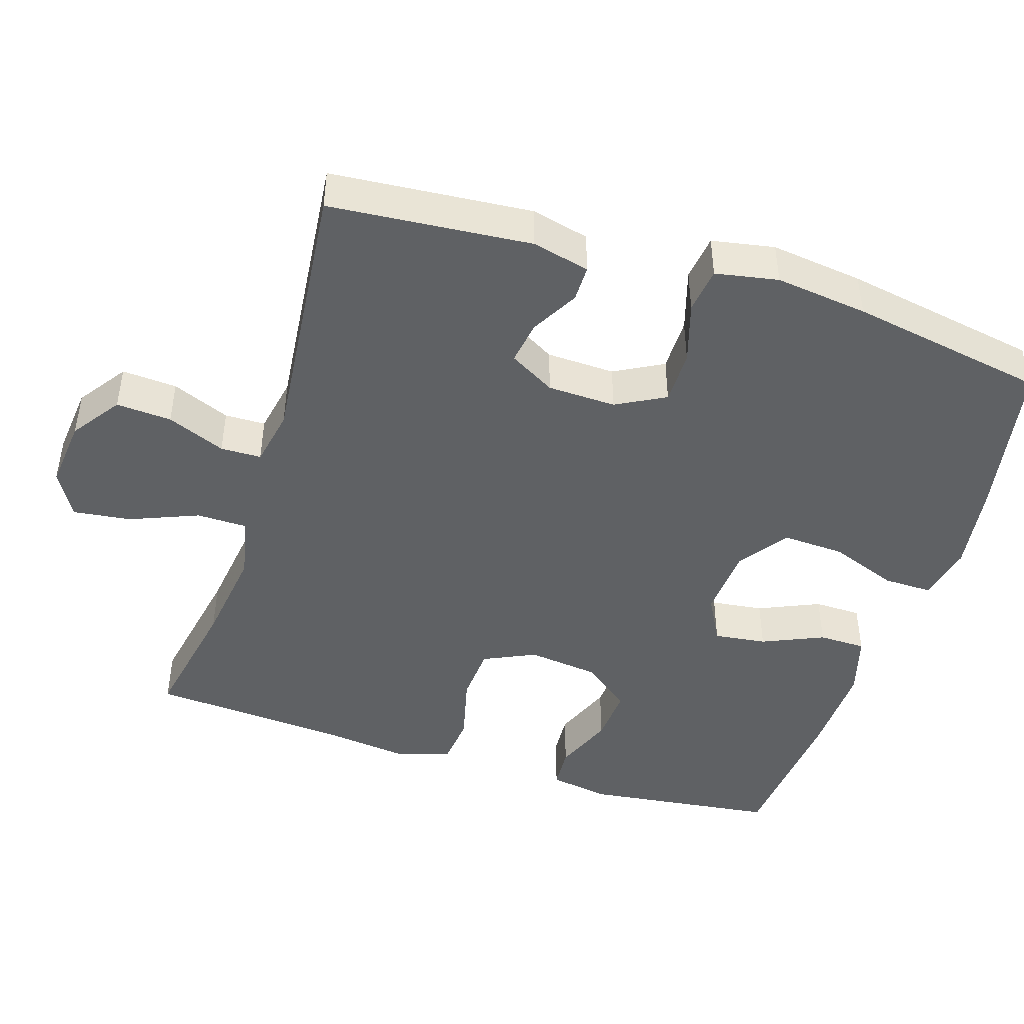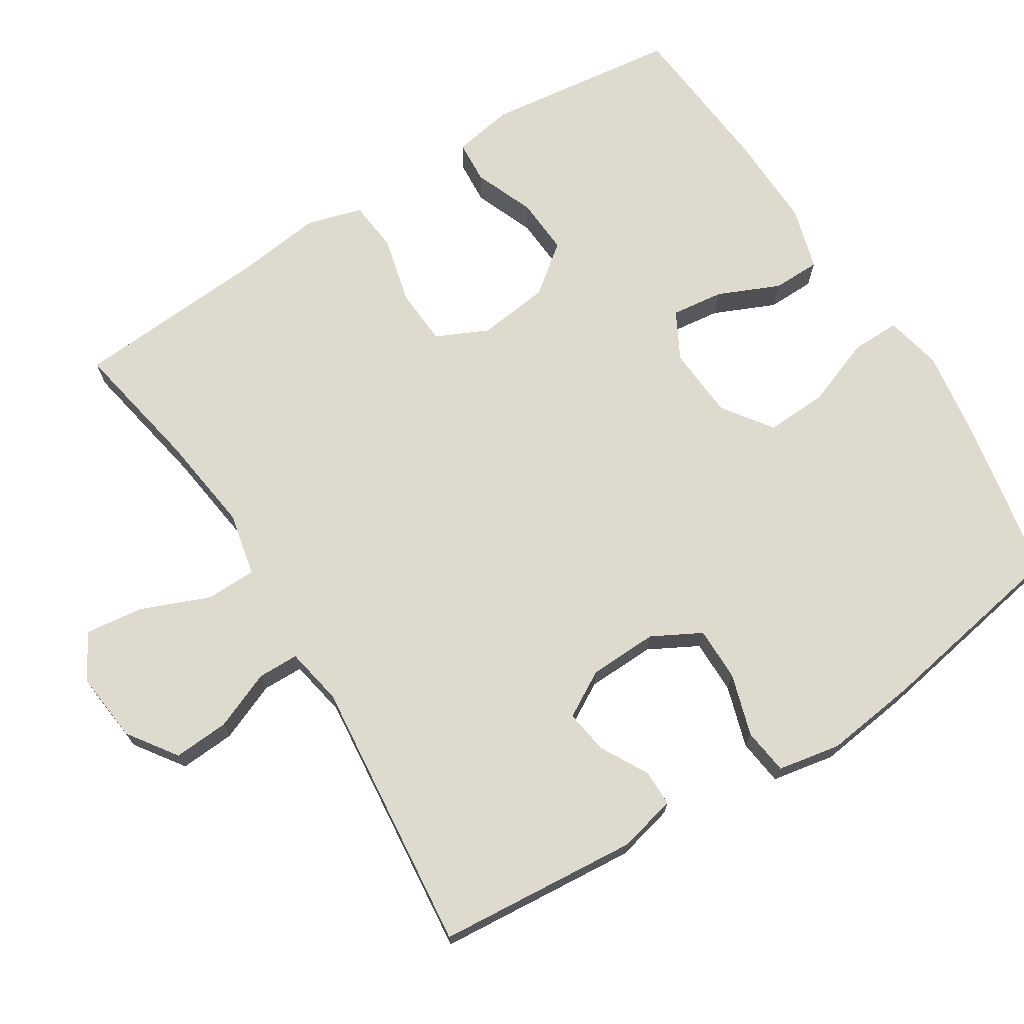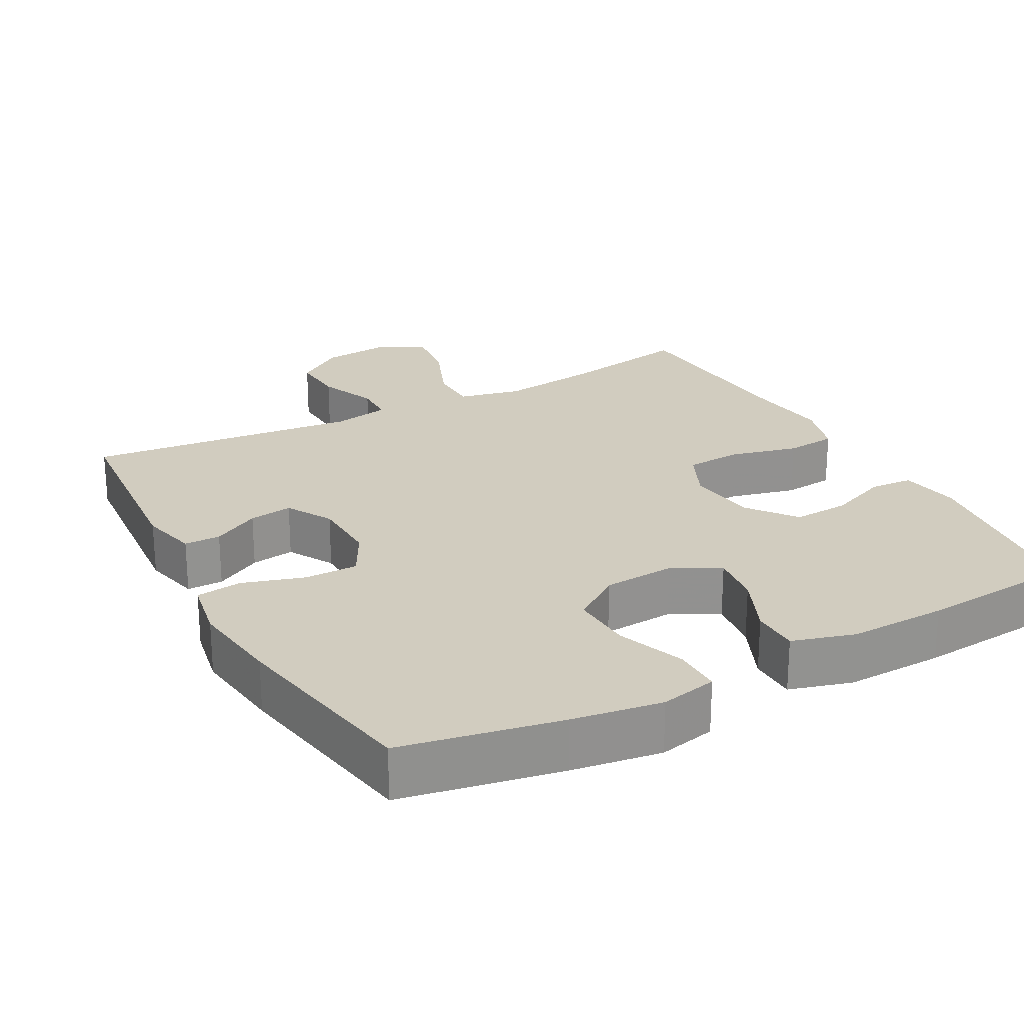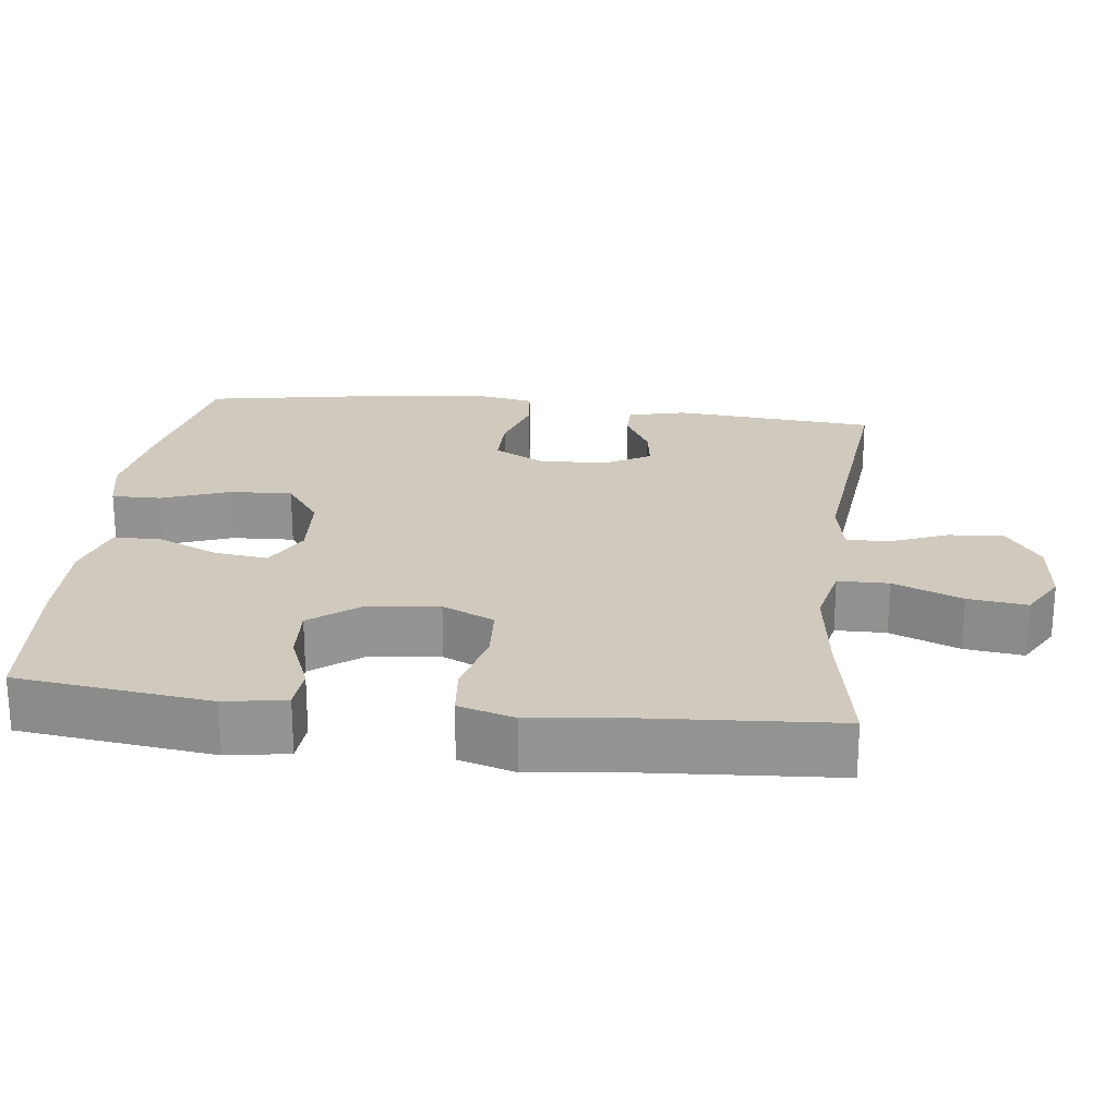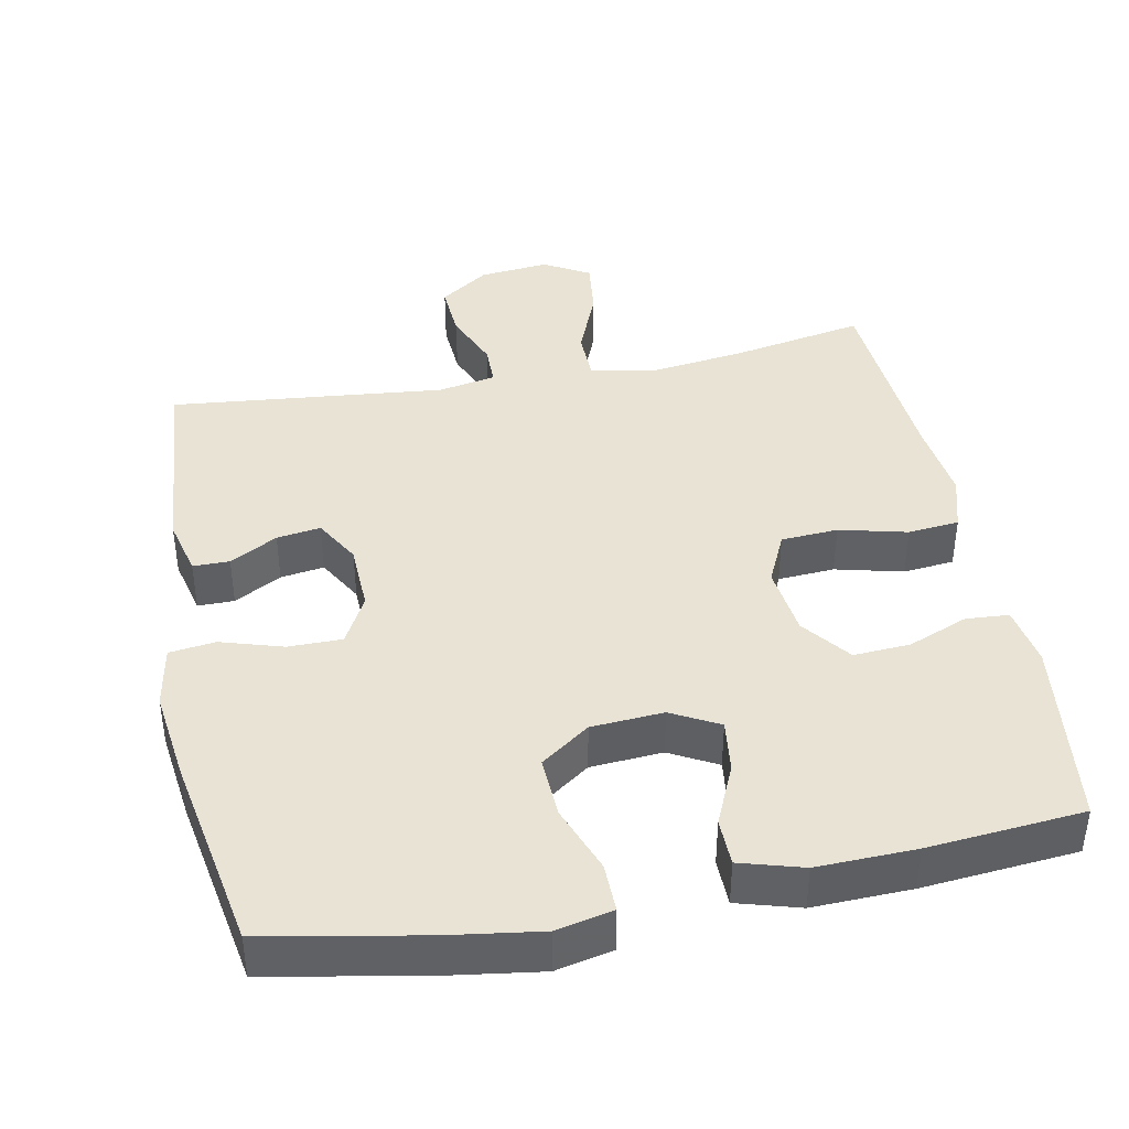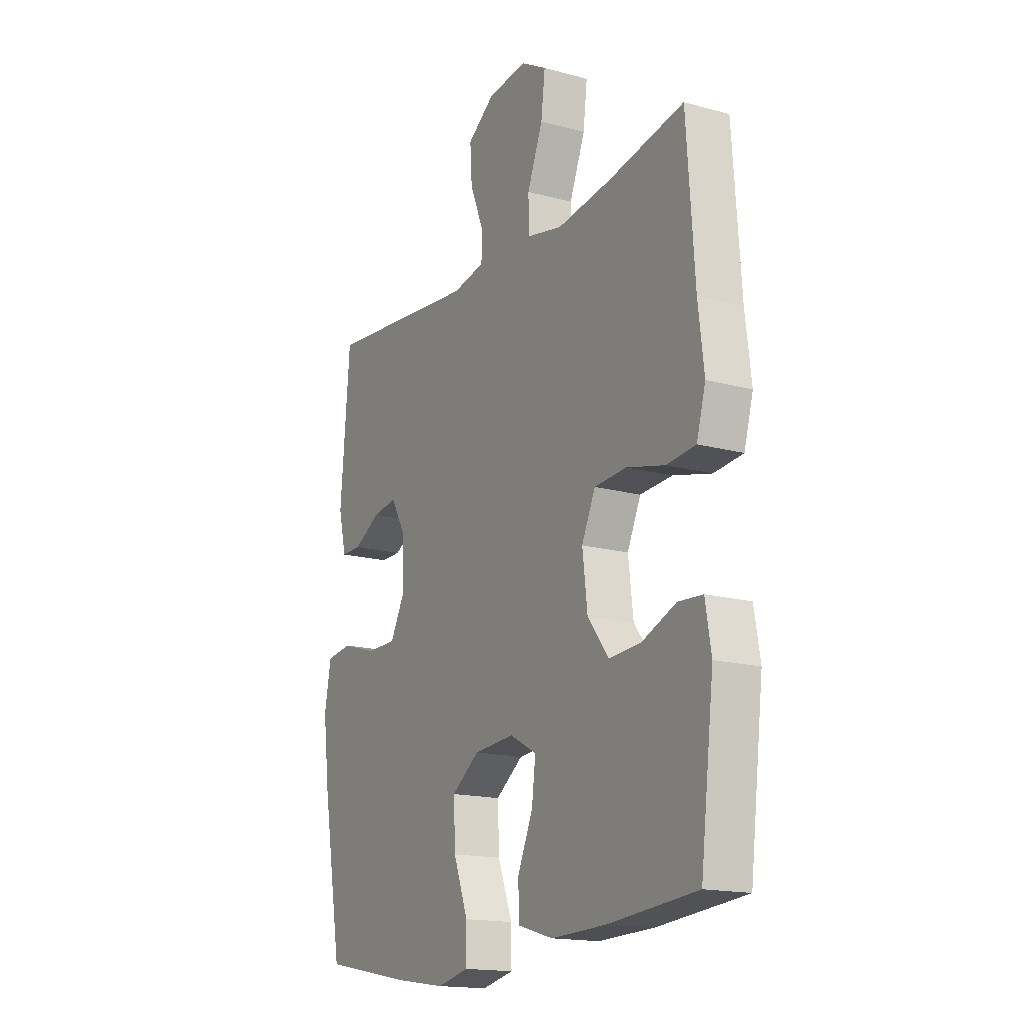
<metadata>
{"format":"obj","ext":"obj","renderer":"f3d","projection":"perspective","resolution":1024,"background":"white","views":[{"elev":-45.4,"azim":72.4,"up":"+Y"},{"elev":71.1,"azim":57.8,"up":"+Y"},{"elev":24.0,"azim":151.6,"up":"+Y"},{"elev":23.0,"azim":-83.1,"up":"+Y"},{"elev":41.0,"azim":168.9,"up":"+Y"},{"elev":-16.6,"azim":-119.0,"up":"+Z"}]}
</metadata>
<code>
v 0.5 0.07 0.5
v 0.523 0.07 0.224
v 0.504 0.07 0.145
v 0.454 0.07 0.145
v 0.389 0.07 0.181
v 0.329 0.07 0.19
v 0.293 0.07 0.127
v 0.29 0.07 0.033
v 0.326 0.07 -0.034
v 0.4 0.07 -0.034
v 0.485 0.07 -0.008
v 0.548 0.07 -0.016
v 0.564 0.07 -0.102
v 0.548 0.07 -0.229
v 0.5 0.07 -0.5
v 0.281 0.07 -0.541
v 0.158 0.07 -0.559
v 0.08 0.07 -0.542
v 0.081 0.07 -0.475
v 0.116 0.07 -0.382
v 0.12 0.07 -0.297
v 0.053 0.07 -0.249
v -0.046 0.07 -0.242
v -0.111 0.07 -0.277
v -0.102 0.07 -0.349
v -0.065 0.07 -0.433
v -0.066 0.07 -0.498
v -0.152 0.07 -0.523
v -0.287 0.07 -0.519
v -0.5 0.07 -0.5
v -0.533 0.07 -0.236
v -0.519 0.07 -0.153
v -0.46 0.07 -0.149
v -0.378 0.07 -0.182
v -0.3 0.07 -0.187
v -0.249 0.07 -0.121
v -0.237 0.07 -0.023
v -0.27 0.07 0.048
v -0.348 0.07 0.053
v -0.441 0.07 0.03
v -0.511 0.07 0.037
v -0.533 0.07 0.113
v -0.519 0.07 0.228
v -0.5 0.07 0.5
v -0.319 0.07 0.466
v -0.184 0.07 0.448
v -0.097 0.07 0.467
v -0.096 0.07 0.536
v -0.134 0.07 0.63
v -0.144 0.07 0.71
v -0.081 0.07 0.746
v 0.015 0.07 0.736
v 0.082 0.07 0.689
v 0.077 0.07 0.613
v 0.044 0.07 0.533
v 0.045 0.07 0.477
v 0.124 0.07 0.462
v 0.5 0 0.5
v 0.523 0 0.224
v 0.504 0 0.145
v 0.454 0 0.145
v 0.389 0 0.181
v 0.329 0 0.19
v 0.293 0 0.127
v 0.29 0 0.033
v 0.326 0 -0.034
v 0.4 0 -0.034
v 0.485 0 -0.008
v 0.548 0 -0.016
v 0.564 0 -0.102
v 0.548 0 -0.229
v 0.5 0 -0.5
v 0.281 0 -0.541
v 0.158 0 -0.559
v 0.08 0 -0.542
v 0.081 0 -0.475
v 0.116 0 -0.382
v 0.12 0 -0.297
v 0.053 0 -0.249
v -0.046 0 -0.242
v -0.111 0 -0.277
v -0.102 0 -0.349
v -0.065 0 -0.433
v -0.066 0 -0.498
v -0.152 0 -0.523
v -0.287 0 -0.519
v -0.5 0 -0.5
v -0.533 0 -0.236
v -0.519 0 -0.153
v -0.46 0 -0.149
v -0.378 0 -0.182
v -0.3 0 -0.187
v -0.249 0 -0.121
v -0.237 0 -0.023
v -0.27 0 0.048
v -0.348 0 0.053
v -0.441 0 0.03
v -0.511 0 0.037
v -0.533 0 0.113
v -0.519 0 0.228
v -0.5 0 0.5
v -0.319 0 0.466
v -0.184 0 0.448
v -0.097 0 0.467
v -0.096 0 0.536
v -0.134 0 0.63
v -0.144 0 0.71
v -0.081 0 0.746
v 0.015 0 0.736
v 0.082 0 0.689
v 0.077 0 0.613
v 0.044 0 0.533
v 0.045 0 0.477
v 0.124 0 0.462
f 52 53 54 55
f 52 55 56
f 51 52 56
f 48 49 50 51
f 47 48 51 56
f 46 47 56 57
f 43 44 45
f 43 45 46
f 42 43 46 57
f 39 40 41 42
f 38 39 42 57
f 31 32 33 34
f 31 34 35
f 30 31 35
f 29 30 35 36
f 25 26 27 28
f 24 25 28 29
f 17 18 19 20
f 17 20 21
f 16 17 21
f 15 16 21
f 14 15 21 22
f 10 11 12 13
f 9 10 13 14
f 2 3 4 5
f 2 5 6
f 1 2 6
f 37 38 57 1
f 24 29 36 37
f 23 24 37 1
f 9 14 22 23
f 8 9 23
f 7 8 23
f 1 6 7 23
f 112 111 110 109
f 113 112 109
f 113 109 108
f 108 107 106 105
f 113 108 105 104
f 114 113 104 103
f 102 101 100
f 103 102 100
f 114 103 100 99
f 99 98 97 96
f 114 99 96 95
f 91 90 89 88
f 92 91 88
f 92 88 87
f 93 92 87 86
f 85 84 83 82
f 86 85 82 81
f 77 76 75 74
f 78 77 74
f 78 74 73
f 78 73 72
f 79 78 72 71
f 70 69 68 67
f 71 70 67 66
f 62 61 60 59
f 63 62 59
f 63 59 58
f 58 114 95 94
f 94 93 86 81
f 58 94 81 80
f 80 79 71 66
f 80 66 65
f 80 65 64
f 80 64 63 58
f 1 58 59 2
f 2 59 60 3
f 3 60 61 4
f 4 61 62 5
f 5 62 63 6
f 6 63 64 7
f 7 64 65 8
f 8 65 66 9
f 9 66 67 10
f 10 67 68 11
f 11 68 69 12
f 12 69 70 13
f 13 70 71 14
f 14 71 72 15
f 15 72 73 16
f 16 73 74 17
f 17 74 75 18
f 18 75 76 19
f 19 76 77 20
f 20 77 78 21
f 21 78 79 22
f 22 79 80 23
f 23 80 81 24
f 24 81 82 25
f 25 82 83 26
f 26 83 84 27
f 27 84 85 28
f 28 85 86 29
f 29 86 87 30
f 30 87 88 31
f 31 88 89 32
f 32 89 90 33
f 33 90 91 34
f 34 91 92 35
f 35 92 93 36
f 36 93 94 37
f 37 94 95 38
f 38 95 96 39
f 39 96 97 40
f 40 97 98 41
f 41 98 99 42
f 42 99 100 43
f 43 100 101 44
f 44 101 102 45
f 45 102 103 46
f 46 103 104 47
f 47 104 105 48
f 48 105 106 49
f 49 106 107 50
f 50 107 108 51
f 51 108 109 52
f 52 109 110 53
f 53 110 111 54
f 54 111 112 55
f 55 112 113 56
f 56 113 114 57
f 57 114 58 1

</code>
